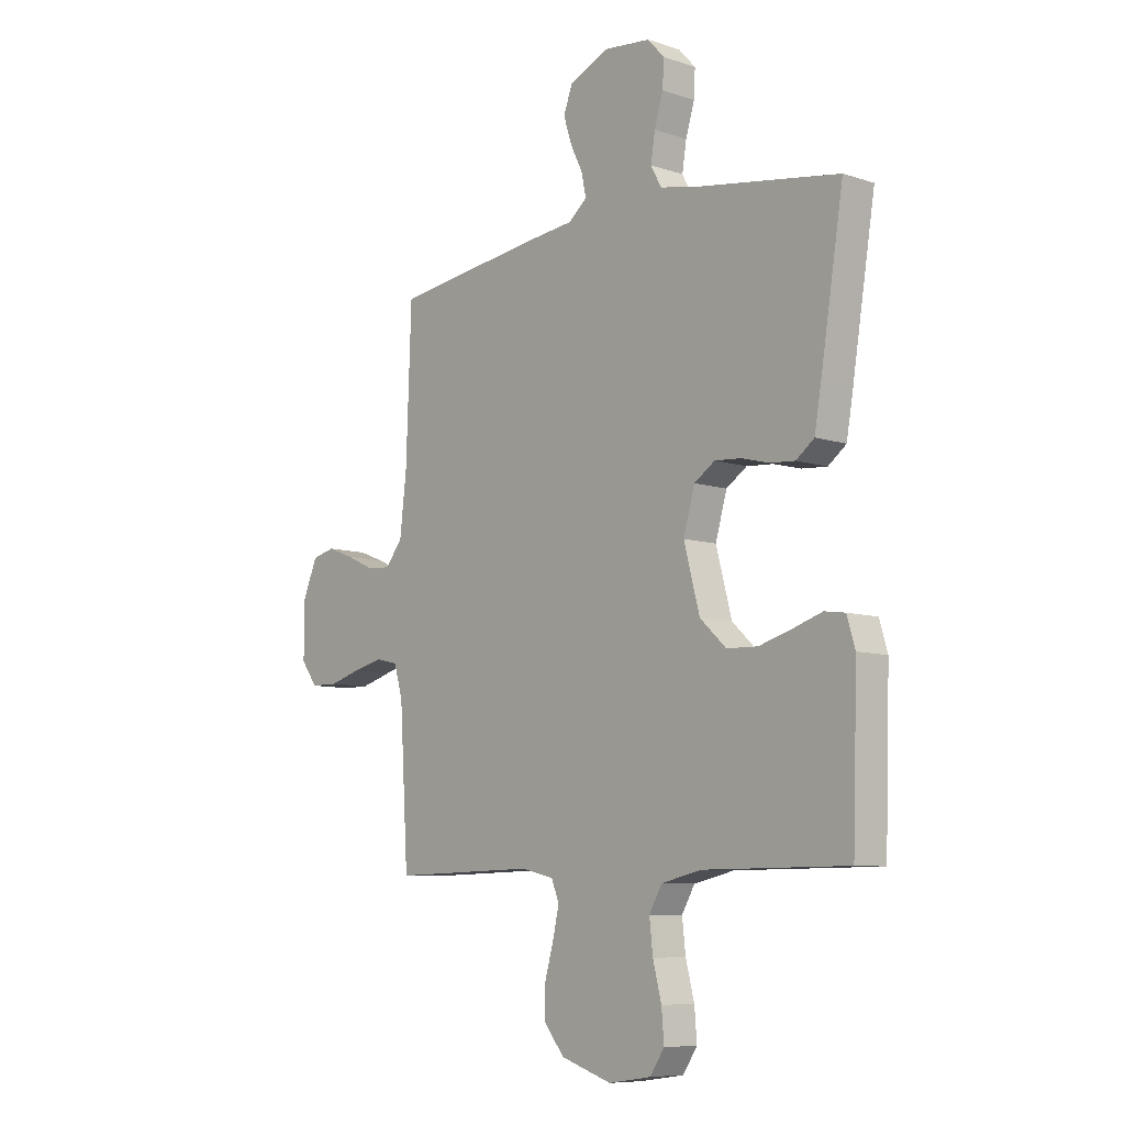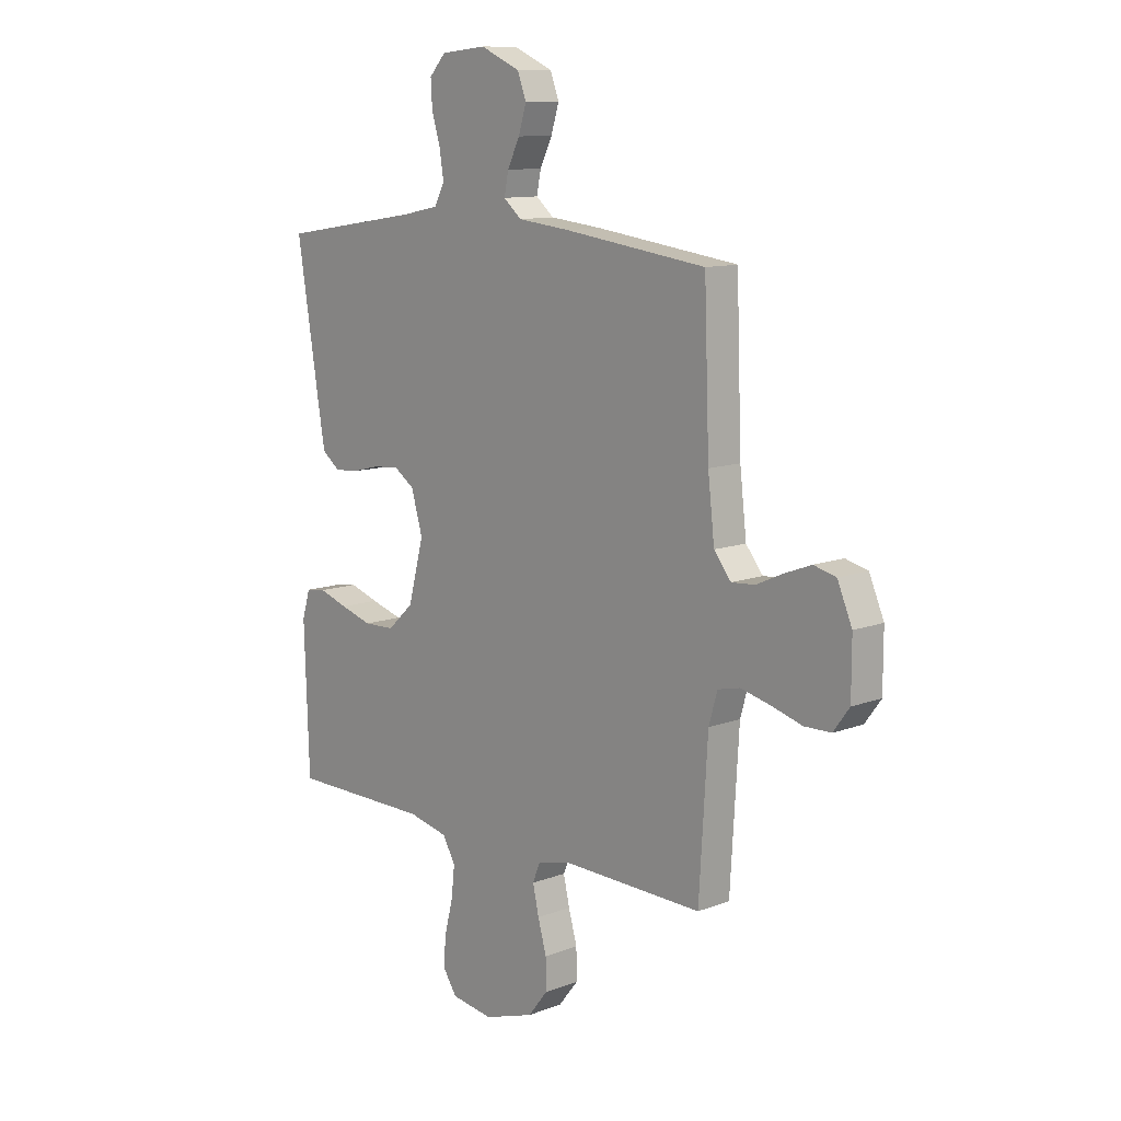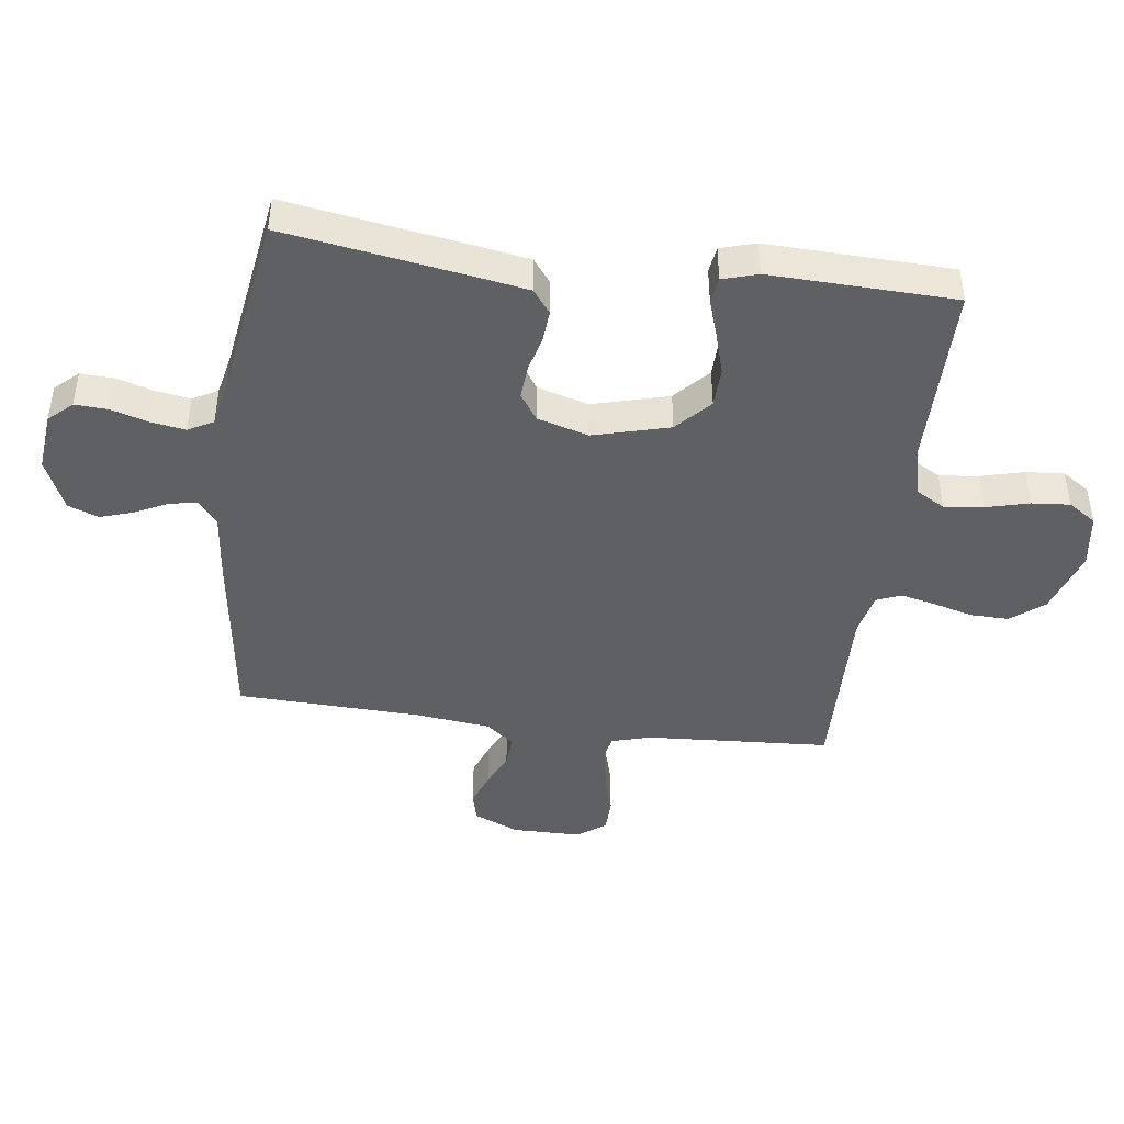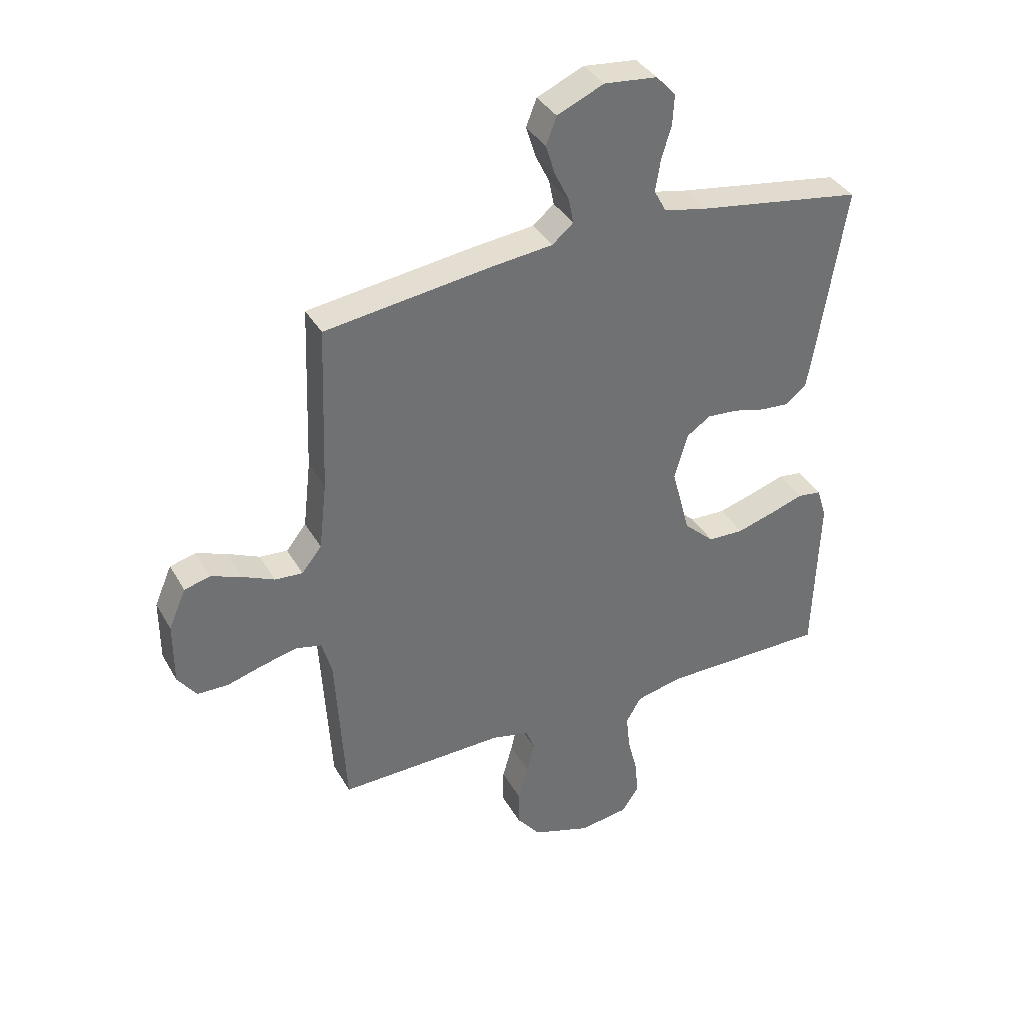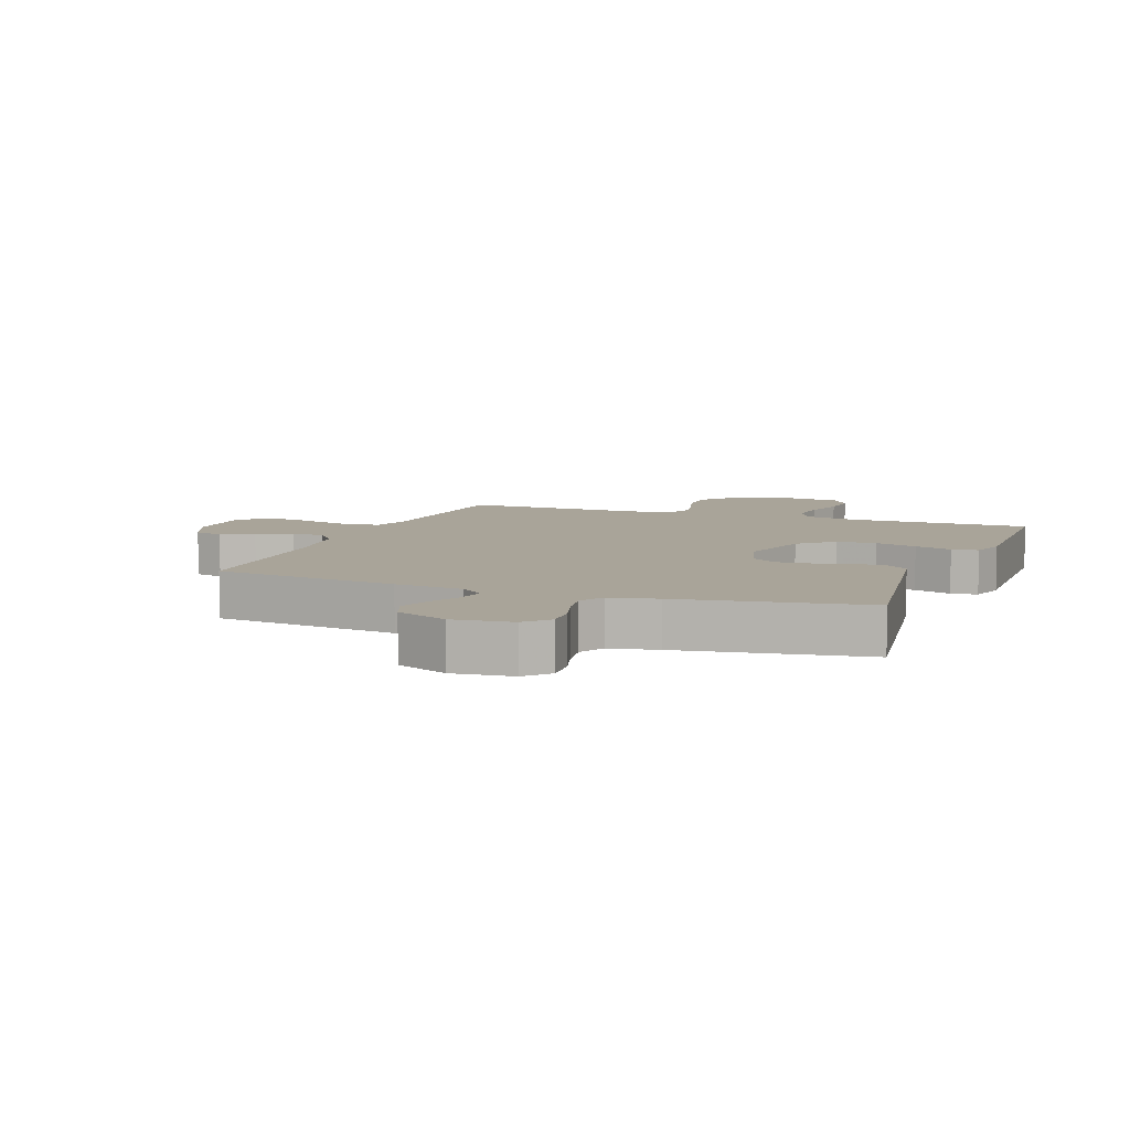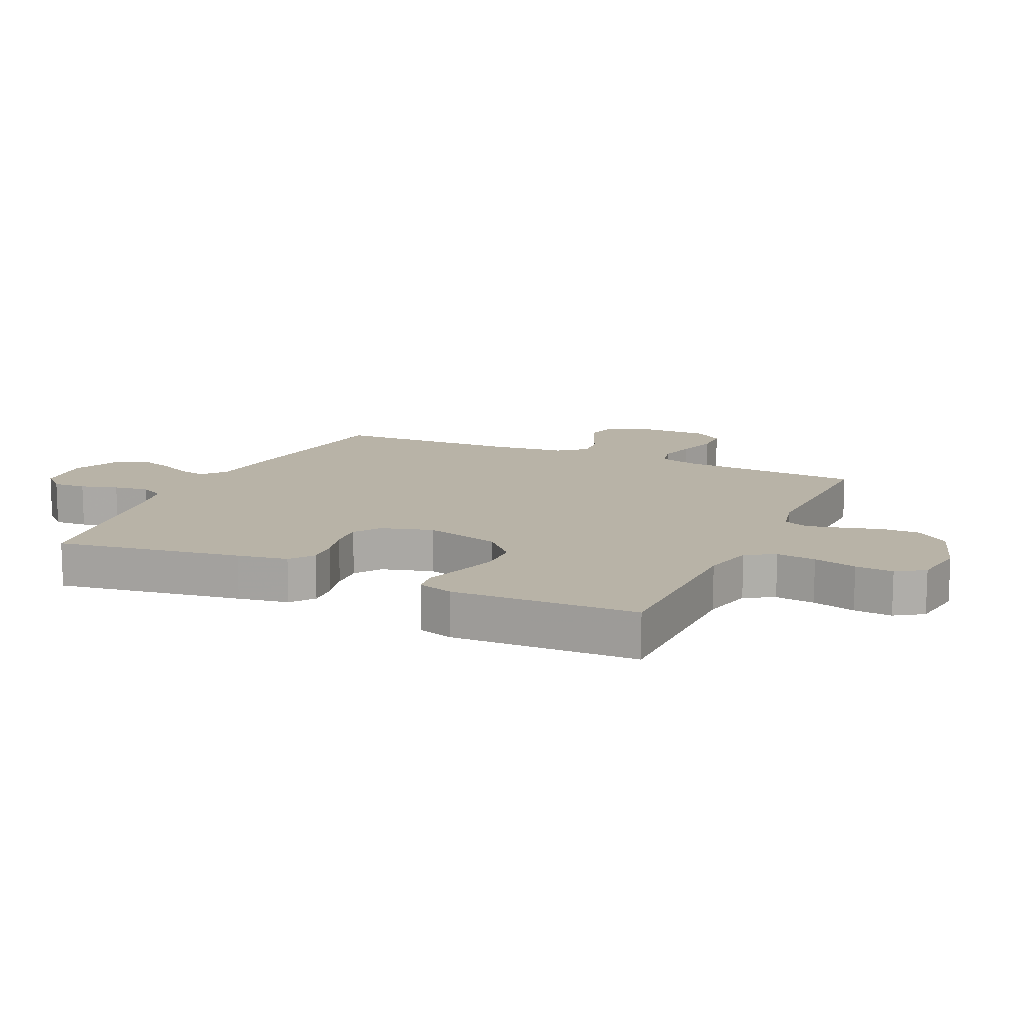
<metadata>
{"format":"obj","ext":"obj","renderer":"f3d","projection":"perspective","resolution":1024,"background":"white","views":[{"elev":-8.2,"azim":47.8,"up":"+Z"},{"elev":11.3,"azim":-132.6,"up":"+Z"},{"elev":-44.2,"azim":82.6,"up":"+Y"},{"elev":36.9,"azim":-26.5,"up":"+Z"},{"elev":7.3,"azim":20.6,"up":"+Y"},{"elev":12.9,"azim":114.7,"up":"+Y"}]}
</metadata>
<code>
v -0.5 0.07 0.5
v -0.2 0.07 0.54
v -0.089 0.07 0.552
v -0.051 0.07 0.584
v -0.06 0.07 0.629
v -0.086 0.07 0.682
v -0.103 0.07 0.736
v -0.084 0.07 0.785
v 0 0.07 0.822
v 0.096 0.07 0.812
v 0.131 0.07 0.774
v 0.128 0.07 0.72
v 0.11 0.07 0.66
v 0.101 0.07 0.604
v 0.123 0.07 0.563
v 0.2 0.07 0.547
v 0.5 0.07 0.5
v 0.452 0.07 0.2
v 0.438 0.07 0.118
v 0.4 0.07 0.089
v 0.348 0.07 0.093
v 0.29 0.07 0.108
v 0.235 0.07 0.112
v 0.192 0.07 0.083
v 0.168 0.07 0
v 0.201 0.07 -0.124
v 0.256 0.07 -0.175
v 0.321 0.07 -0.177
v 0.389 0.07 -0.157
v 0.45 0.07 -0.137
v 0.493 0.07 -0.143
v 0.51 0.07 -0.2
v 0.5 0.07 -0.5
v 0.2 0.07 -0.501
v 0.116 0.07 -0.52
v 0.089 0.07 -0.567
v 0.096 0.07 -0.631
v 0.114 0.07 -0.701
v 0.119 0.07 -0.763
v 0.089 0.07 -0.808
v 0 0.07 -0.821
v -0.106 0.07 -0.786
v -0.148 0.07 -0.733
v -0.147 0.07 -0.67
v -0.129 0.07 -0.606
v -0.116 0.07 -0.549
v -0.132 0.07 -0.509
v -0.2 0.07 -0.493
v -0.5 0.07 -0.5
v -0.518 0.07 -0.2
v -0.536 0.07 -0.137
v -0.583 0.07 -0.126
v -0.645 0.07 -0.141
v -0.711 0.07 -0.16
v -0.767 0.07 -0.159
v -0.801 0.07 -0.113
v -0.801 0.07 0
v -0.77 0.07 0.072
v -0.723 0.07 0.084
v -0.668 0.07 0.063
v -0.611 0.07 0.037
v -0.561 0.07 0.033
v -0.525 0.07 0.078
v -0.511 0.07 0.2
v -0.5 0 0.5
v -0.2 0 0.54
v -0.089 0 0.552
v -0.051 0 0.584
v -0.06 0 0.629
v -0.086 0 0.682
v -0.103 0 0.736
v -0.084 0 0.785
v 0 0 0.822
v 0.096 0 0.812
v 0.131 0 0.774
v 0.128 0 0.72
v 0.11 0 0.66
v 0.101 0 0.604
v 0.123 0 0.563
v 0.2 0 0.547
v 0.5 0 0.5
v 0.452 0 0.2
v 0.438 0 0.118
v 0.4 0 0.089
v 0.348 0 0.093
v 0.29 0 0.108
v 0.235 0 0.112
v 0.192 0 0.083
v 0.168 0 0
v 0.201 0 -0.124
v 0.256 0 -0.175
v 0.321 0 -0.177
v 0.389 0 -0.157
v 0.45 0 -0.137
v 0.493 0 -0.143
v 0.51 0 -0.2
v 0.5 0 -0.5
v 0.2 0 -0.501
v 0.116 0 -0.52
v 0.089 0 -0.567
v 0.096 0 -0.631
v 0.114 0 -0.701
v 0.119 0 -0.763
v 0.089 0 -0.808
v 0 0 -0.821
v -0.106 0 -0.786
v -0.148 0 -0.733
v -0.147 0 -0.67
v -0.129 0 -0.606
v -0.116 0 -0.549
v -0.132 0 -0.509
v -0.2 0 -0.493
v -0.5 0 -0.5
v -0.518 0 -0.2
v -0.536 0 -0.137
v -0.583 0 -0.126
v -0.645 0 -0.141
v -0.711 0 -0.16
v -0.767 0 -0.159
v -0.801 0 -0.113
v -0.801 0 0
v -0.77 0 0.072
v -0.723 0 0.084
v -0.668 0 0.063
v -0.611 0 0.037
v -0.561 0 0.033
v -0.525 0 0.078
v -0.511 0 0.2
f 58 59 60 61
f 56 57 58 61
f 56 61 62
f 53 54 55 56
f 52 53 56 62
f 51 52 62 63
f 48 49 50
f 47 48 50 51
f 42 43 44 45
f 42 45 46
f 41 42 46
f 40 41 46 47
f 37 38 39 40
f 36 37 40 47
f 31 32 33 34
f 29 30 31 34
f 28 29 34 35
f 27 28 35
f 26 27 35 36
f 19 20 21 22
f 19 22 23
f 16 17 18 19
f 15 16 19 23
f 14 15 23 24
f 10 11 12 13
f 10 13 14
f 9 10 14
f 5 6 7 8
f 4 5 8 9
f 64 1 2 3
f 51 63 64 3
f 25 26 36 47
f 4 9 14 24
f 24 25 47 51
f 3 4 24 51
f 125 124 123 122
f 125 122 121 120
f 126 125 120
f 120 119 118 117
f 126 120 117 116
f 127 126 116 115
f 114 113 112
f 115 114 112 111
f 109 108 107 106
f 110 109 106
f 110 106 105
f 111 110 105 104
f 104 103 102 101
f 111 104 101 100
f 98 97 96 95
f 98 95 94 93
f 99 98 93 92
f 99 92 91
f 100 99 91 90
f 86 85 84 83
f 87 86 83
f 83 82 81 80
f 87 83 80 79
f 88 87 79 78
f 77 76 75 74
f 78 77 74
f 78 74 73
f 72 71 70 69
f 73 72 69 68
f 67 66 65 128
f 67 128 127 115
f 111 100 90 89
f 88 78 73 68
f 115 111 89 88
f 115 88 68 67
f 1 65 66 2
f 2 66 67 3
f 3 67 68 4
f 4 68 69 5
f 5 69 70 6
f 6 70 71 7
f 7 71 72 8
f 8 72 73 9
f 9 73 74 10
f 10 74 75 11
f 11 75 76 12
f 12 76 77 13
f 13 77 78 14
f 14 78 79 15
f 15 79 80 16
f 16 80 81 17
f 17 81 82 18
f 18 82 83 19
f 19 83 84 20
f 20 84 85 21
f 21 85 86 22
f 22 86 87 23
f 23 87 88 24
f 24 88 89 25
f 25 89 90 26
f 26 90 91 27
f 27 91 92 28
f 28 92 93 29
f 29 93 94 30
f 30 94 95 31
f 31 95 96 32
f 32 96 97 33
f 33 97 98 34
f 34 98 99 35
f 35 99 100 36
f 36 100 101 37
f 37 101 102 38
f 38 102 103 39
f 39 103 104 40
f 40 104 105 41
f 41 105 106 42
f 42 106 107 43
f 43 107 108 44
f 44 108 109 45
f 45 109 110 46
f 46 110 111 47
f 47 111 112 48
f 48 112 113 49
f 49 113 114 50
f 50 114 115 51
f 51 115 116 52
f 52 116 117 53
f 53 117 118 54
f 54 118 119 55
f 55 119 120 56
f 56 120 121 57
f 57 121 122 58
f 58 122 123 59
f 59 123 124 60
f 60 124 125 61
f 61 125 126 62
f 62 126 127 63
f 63 127 128 64
f 64 128 65 1

</code>
